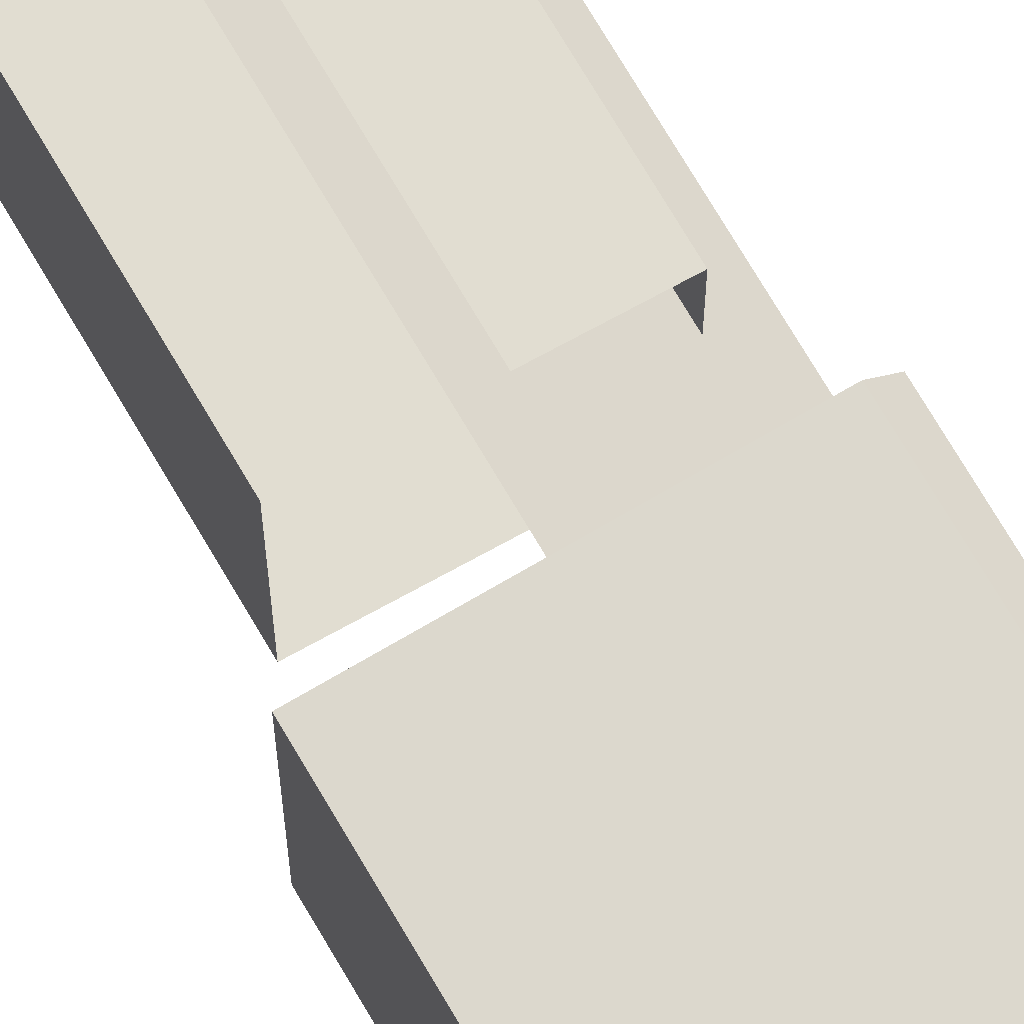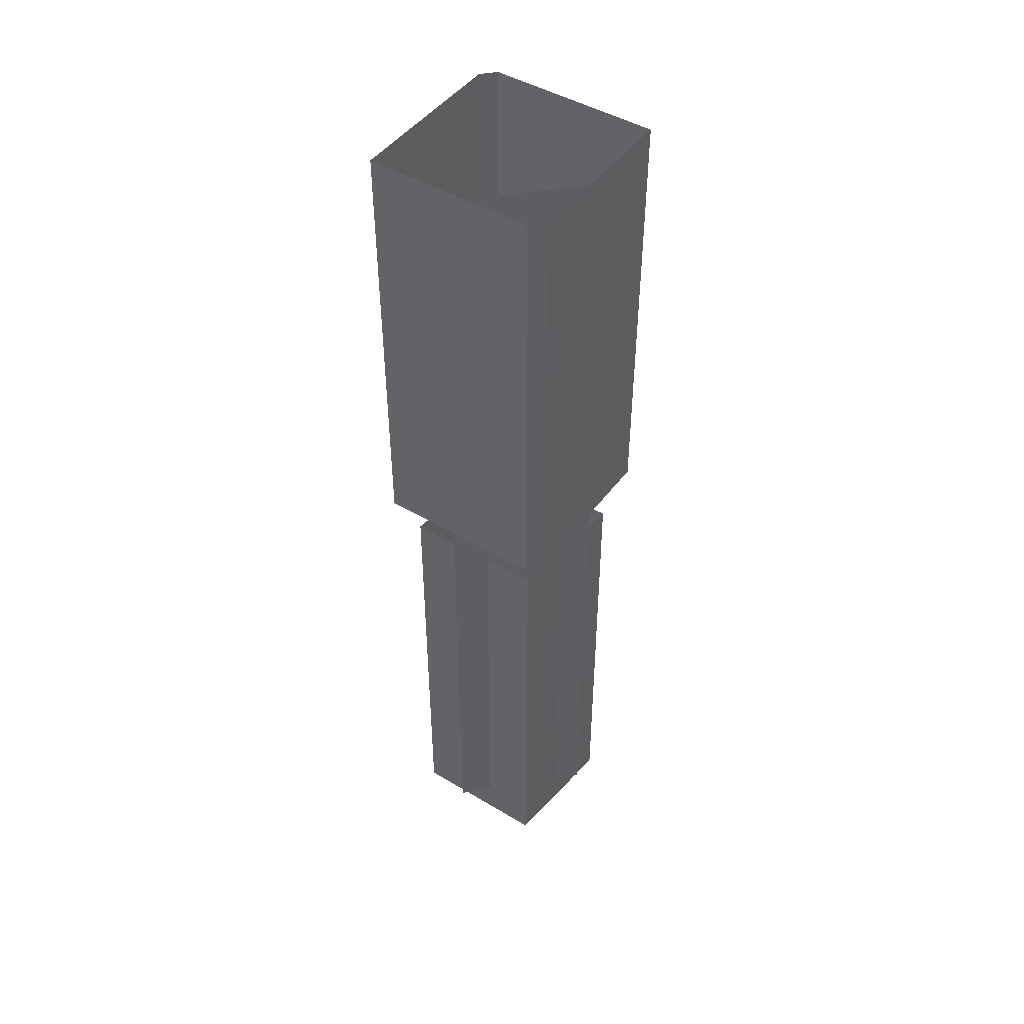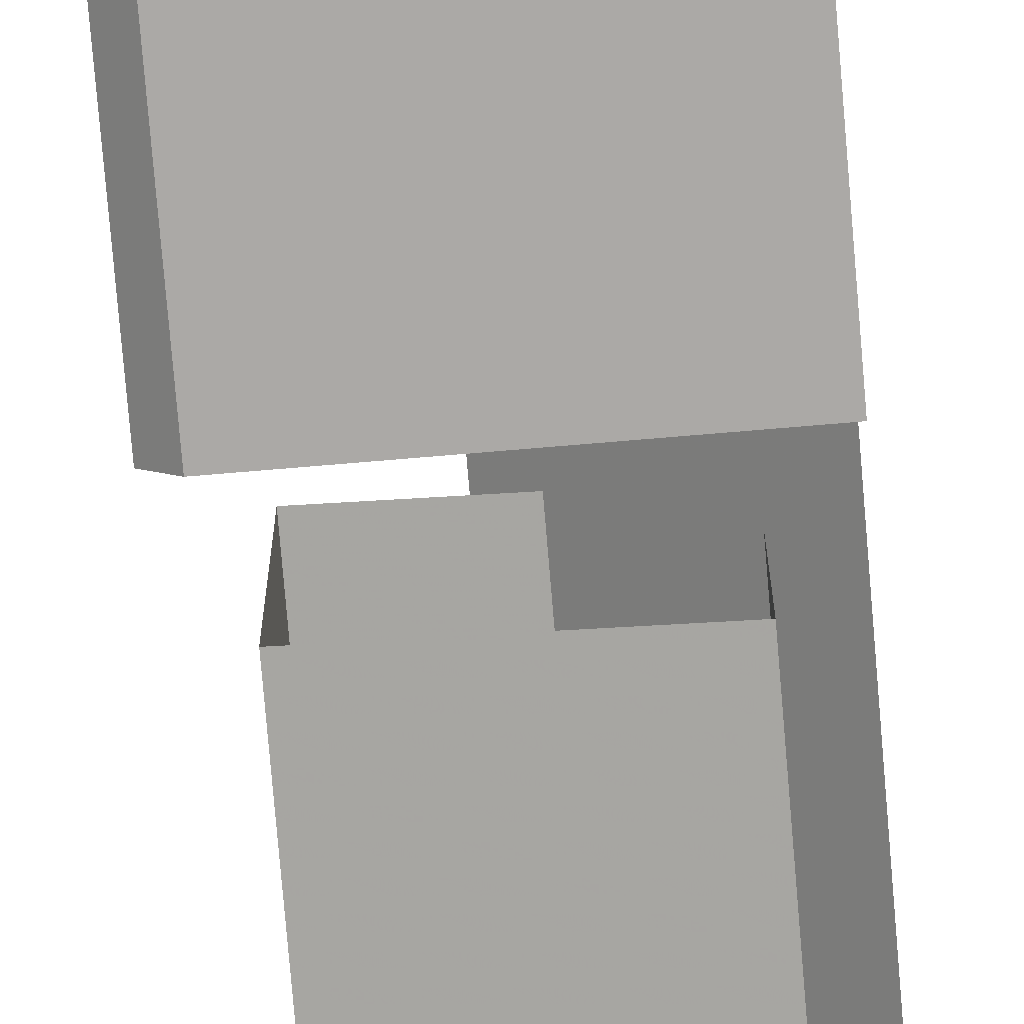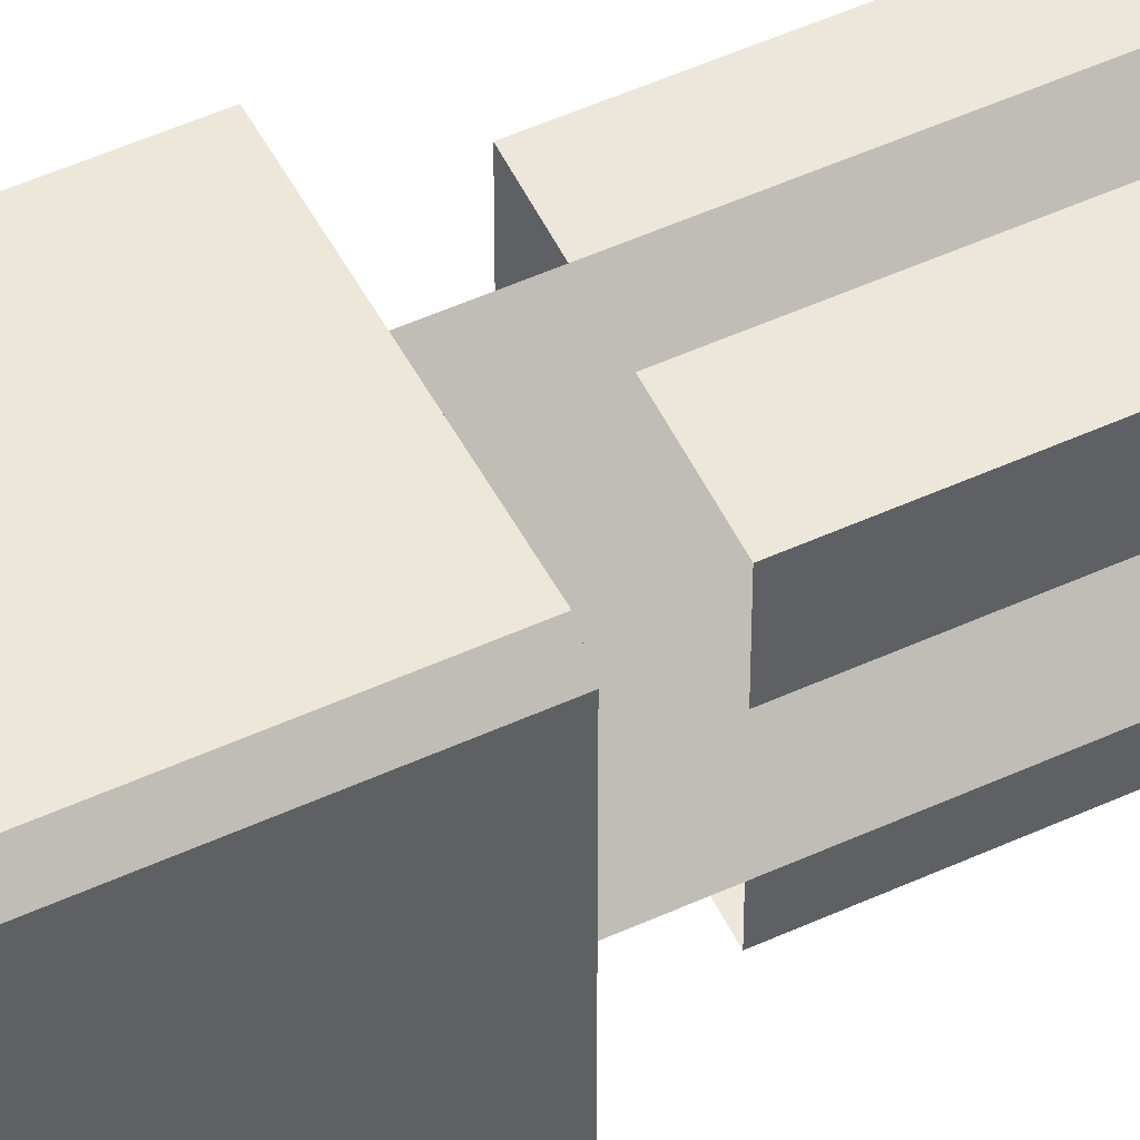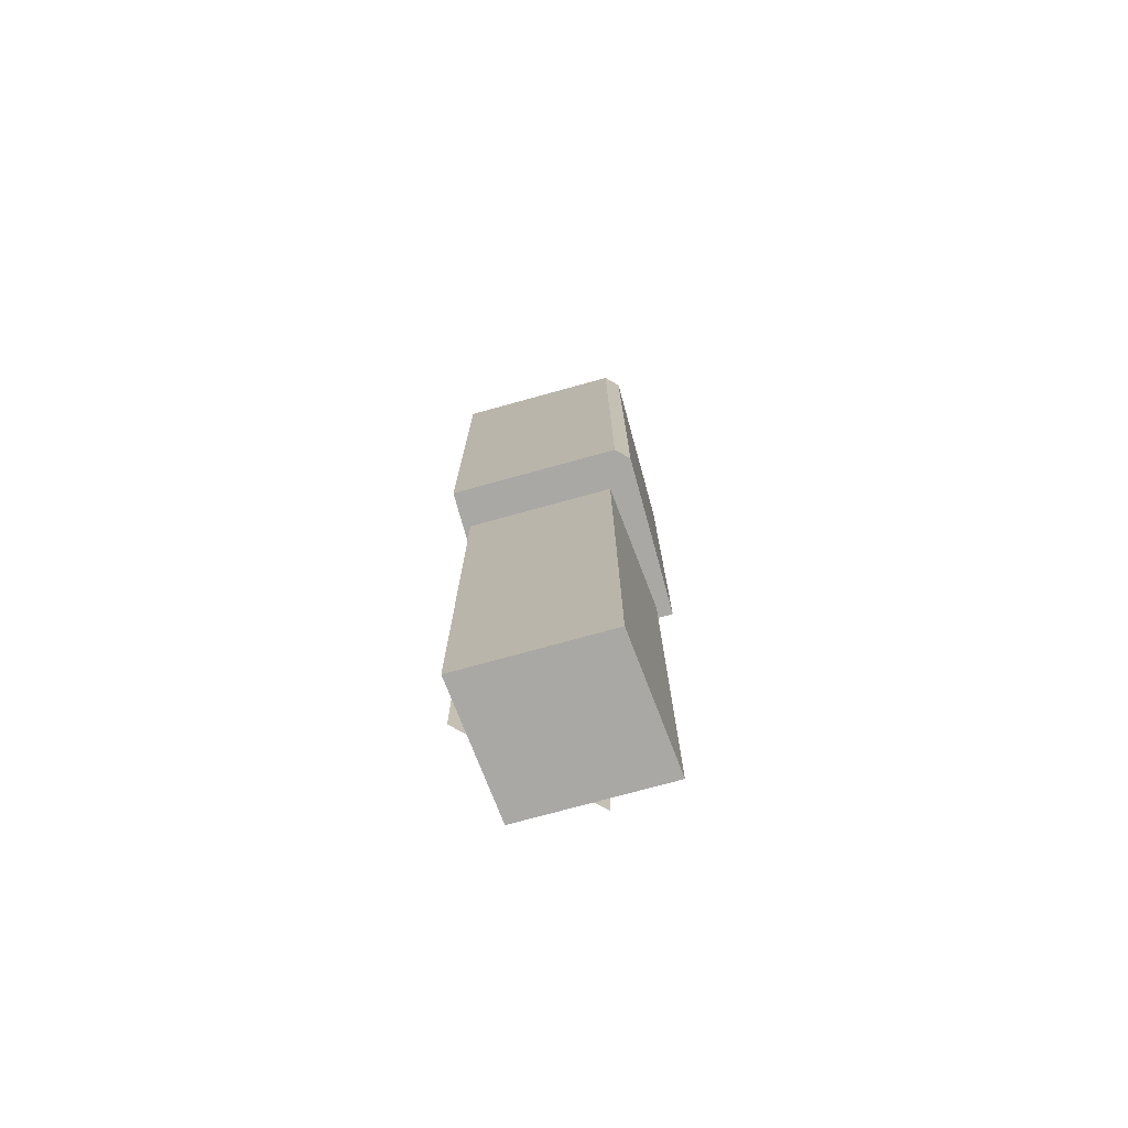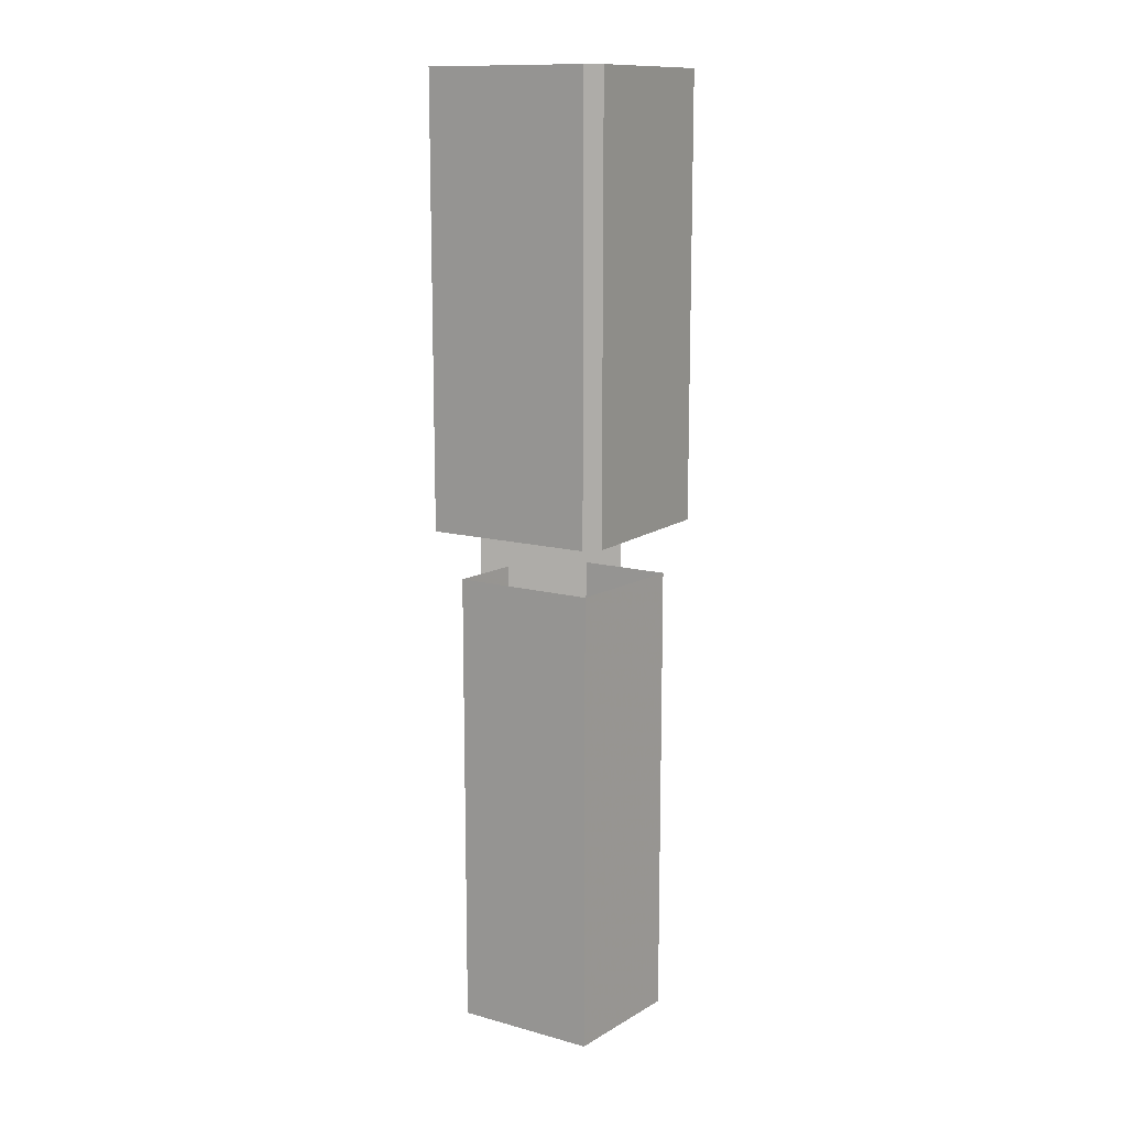
<metadata>
{"format":"obj","ext":"obj","renderer":"f3d","projection":"perspective","resolution":1024,"background":"white","views":[{"elev":72.6,"azim":149.6,"up":"+Z"},{"elev":46.5,"azim":-55.7,"up":"+Y"},{"elev":-75.6,"azim":-175.2,"up":"+Z"},{"elev":50.2,"azim":-116.8,"up":"+Z"},{"elev":-75.1,"azim":105.4,"up":"+Y"},{"elev":13.0,"azim":122.0,"up":"+Y"}]}
</metadata>
<code>
o wall/4508/square_corner
v -56 -70 64
v -56 0 64
v -64 0 56
v -64 -70 56
v -63 -33 64
v -63 1 64
v -64 1 63
v -64 -33 63
v -64 -33 50
v -50 -33 64
v -50 1 64
v -50 -33 51
v -50 1 51
v -51 -33 50
v -51 1 50
v -64 1 50
v -52 -73 63
v -52 -73 52
v -52 -37 52
v -52 -37 63
v -62 -73 62
v -62 -73 51
v -62 -37 51
v -62 -37 62
f 1 2 3
f 1 3 4
f 1 4 2
f 2 4 3
f 5 6 7
f 5 7 8
f 5 8 9
f 5 9 10
f 5 10 6
f 6 10 11
f 11 10 12
f 11 12 13
f 13 12 14
f 13 14 15
f 15 14 9
f 15 9 16
f 16 9 8
f 16 8 7
f 14 12 10
f 14 10 9
f 17 18 19
f 17 19 20
f 17 20 21
f 17 21 18
f 18 21 22
f 18 22 23
f 18 23 19
f 21 20 24
f 21 24 22
f 22 24 23

</code>
